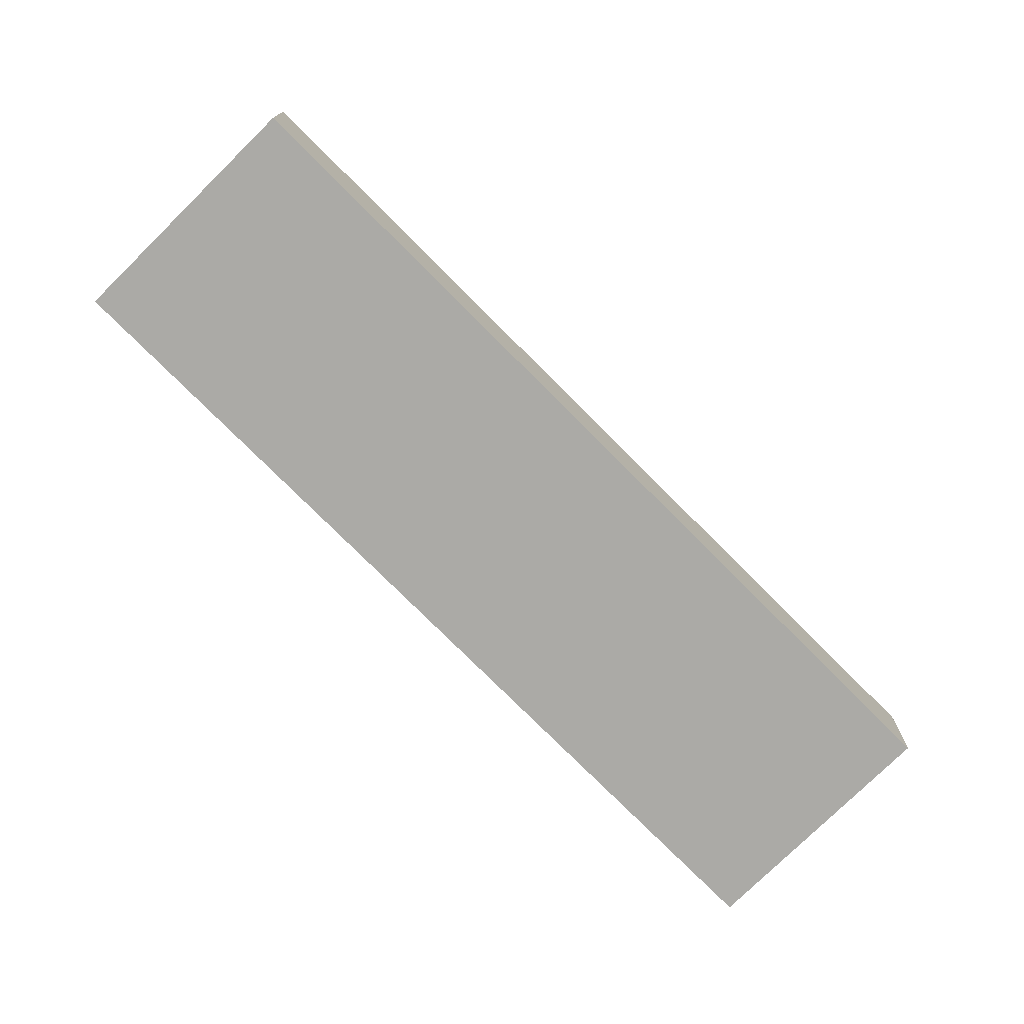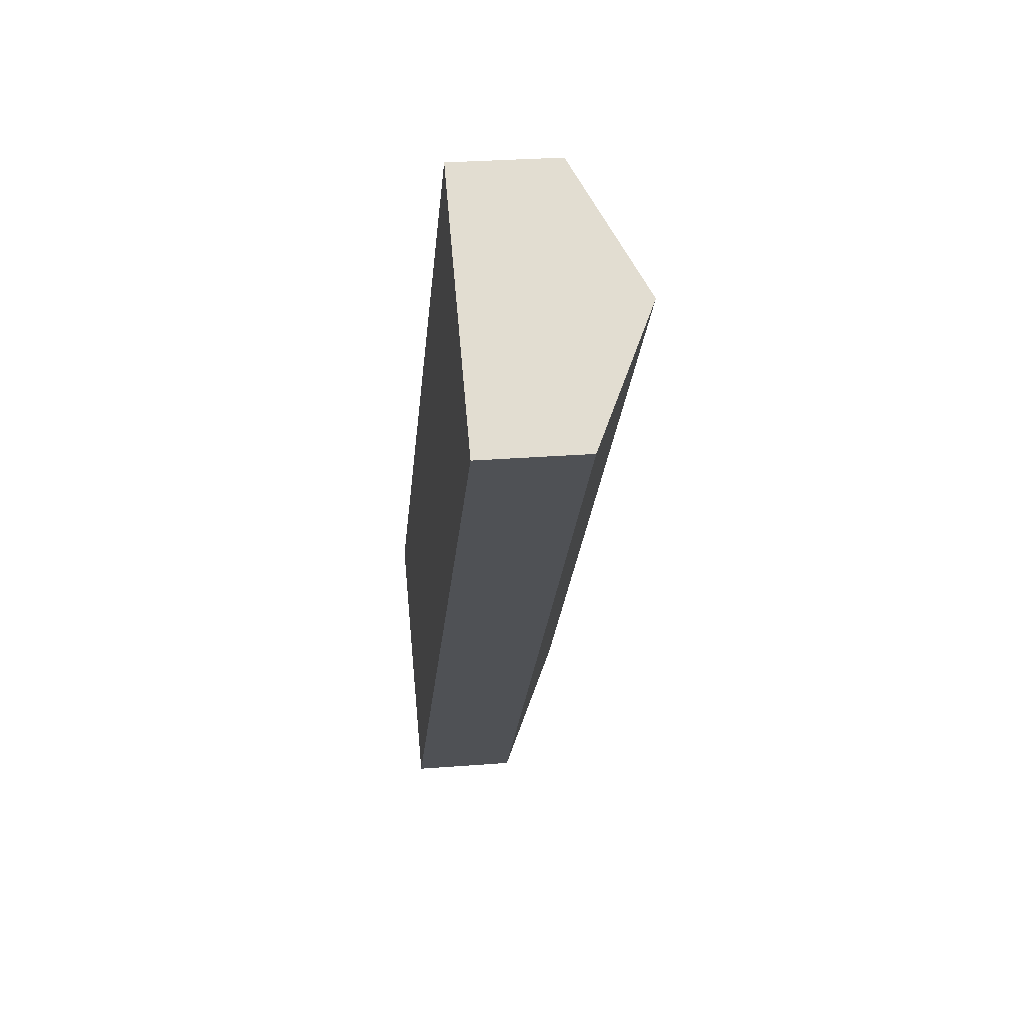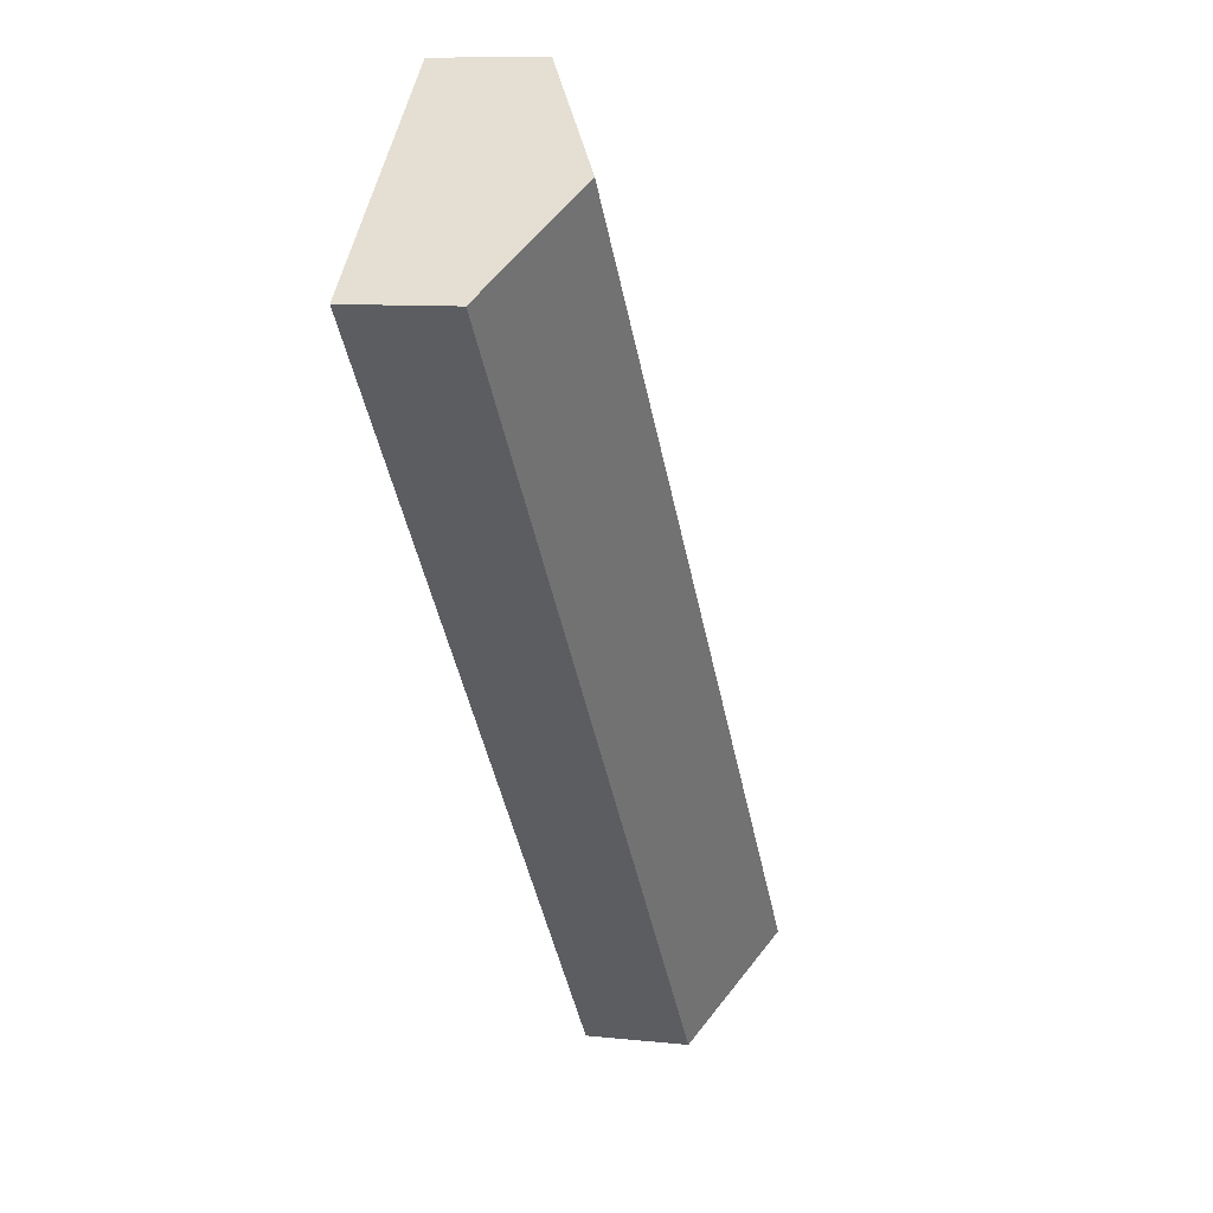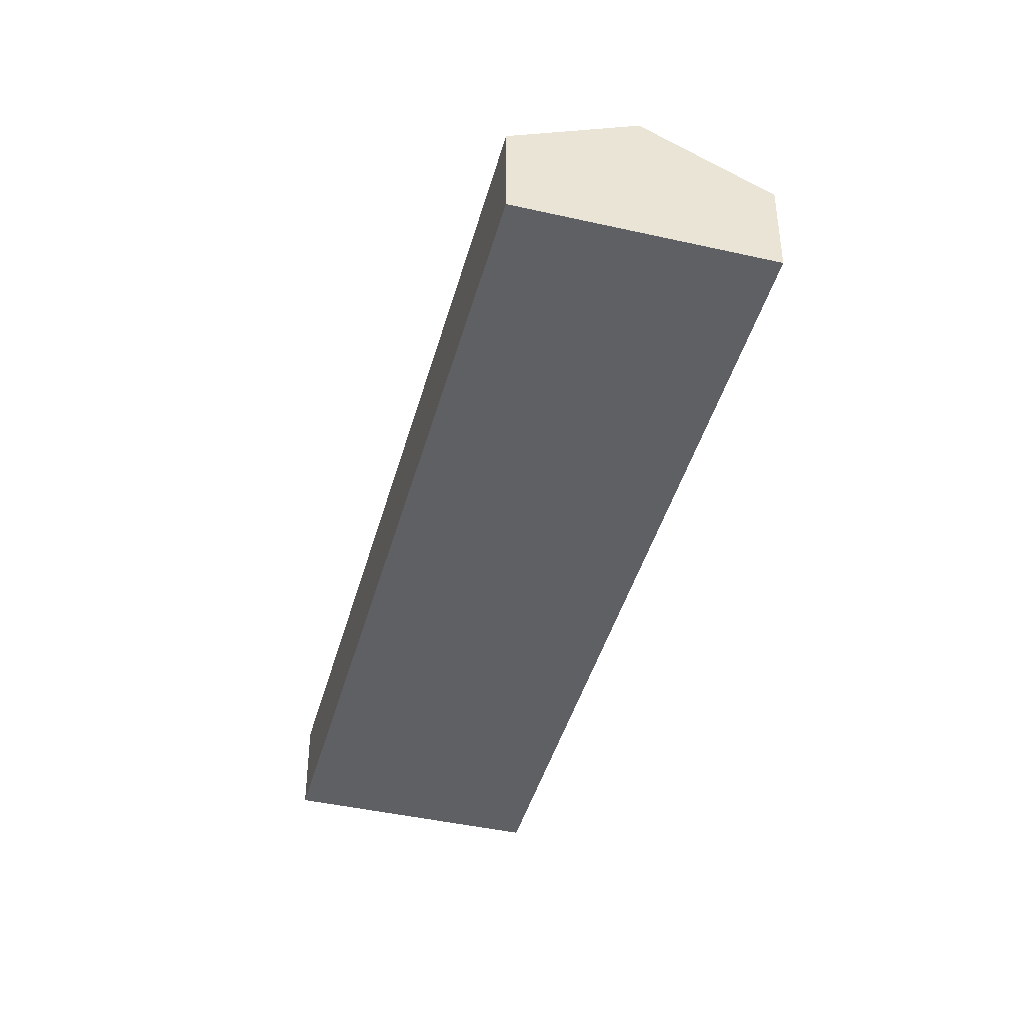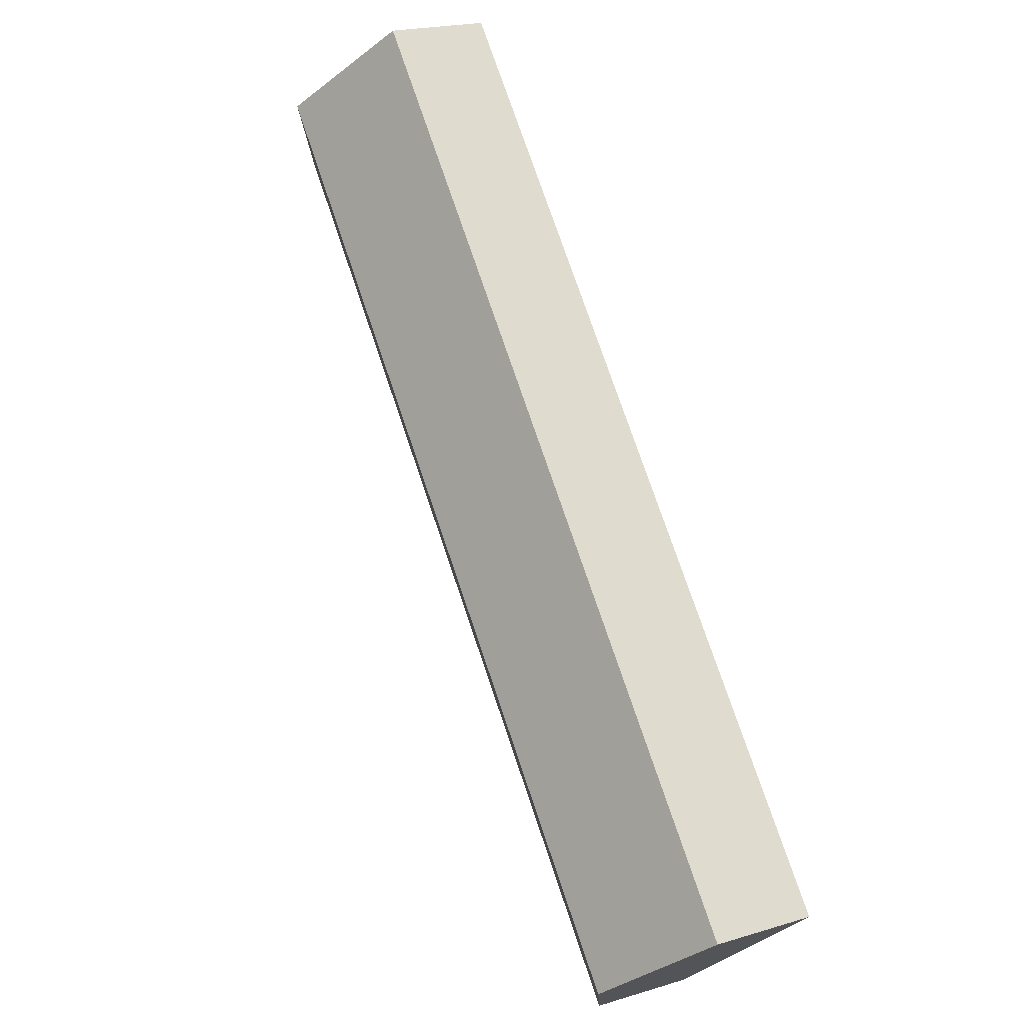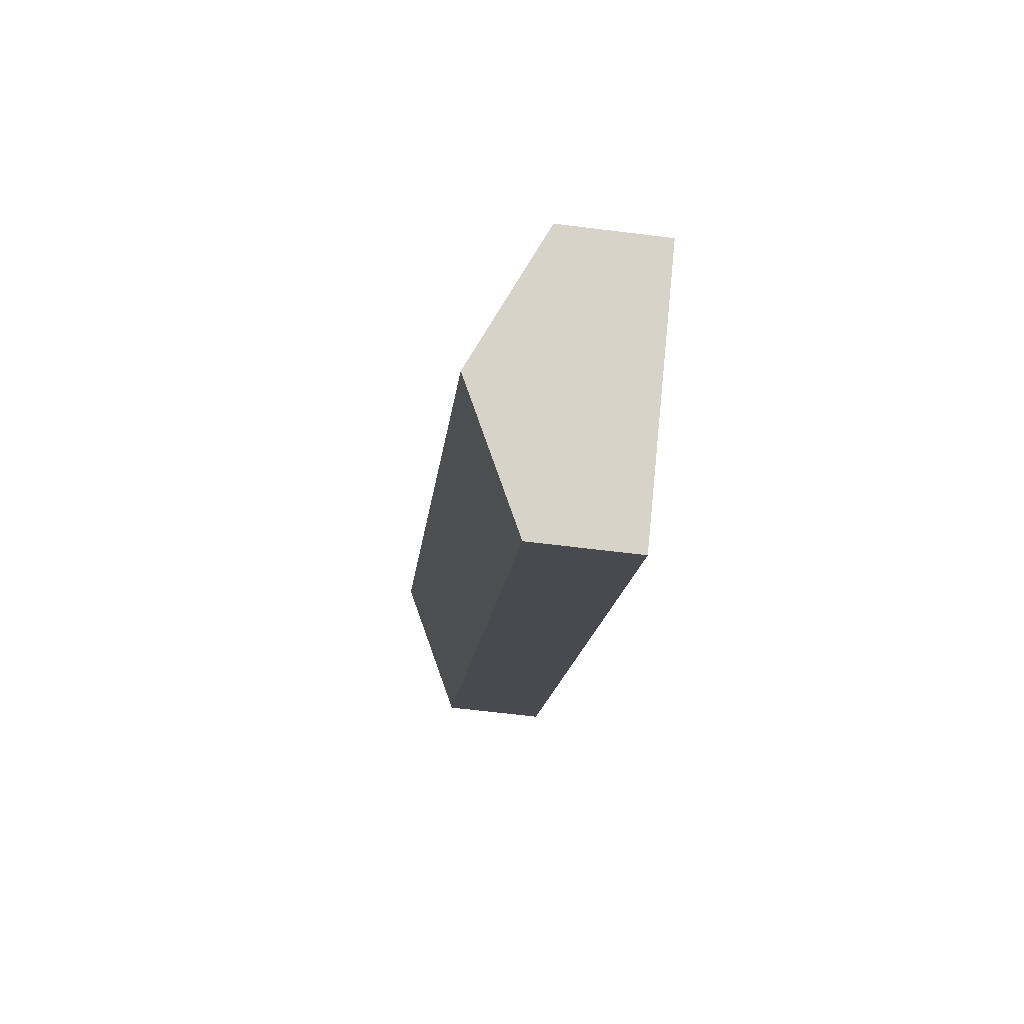
<metadata>
{"format":"obj","ext":"obj","renderer":"f3d","projection":"perspective","resolution":1024,"background":"white","views":[{"elev":-75.9,"azim":85.7,"up":"+Y"},{"elev":28.5,"azim":83.3,"up":"+Z"},{"elev":9.2,"azim":106.1,"up":"+Z"},{"elev":-43.0,"azim":-154.1,"up":"+Y"},{"elev":20.7,"azim":-119.0,"up":"+Z"},{"elev":-62.0,"azim":-97.3,"up":"+Z"}]}
</metadata>
<code>
v  3.805 6.155 -3.312
v  31.21 3.789 20.69
v  7.604 3.789 -6.619
v  27.41 6.155 24
v  0 3.785 2.318e-16
v  23.62 3.793 27.29
v  7.604 4.053e-16 -6.619
v  3.805 2.028e-16 -3.312
v  0 0 0
v  23.62 -1.671e-15 27.29
v  27.41 -1.469e-15 24
v  31.21 -1.267e-15 20.69
g defaultobject
f 1 2 3
f 2 1 4
f 5 4 1
f 4 5 6
f 7 1 3
f 1 7 8
f 1 8 5
f 5 8 9
f 5 10 6
f 10 5 9
f 10 4 6
f 4 10 11
f 4 11 2
f 2 11 12
f 12 3 2
f 3 12 7
f 8 10 9
f 10 8 7
f 10 7 11
f 11 7 12

</code>
